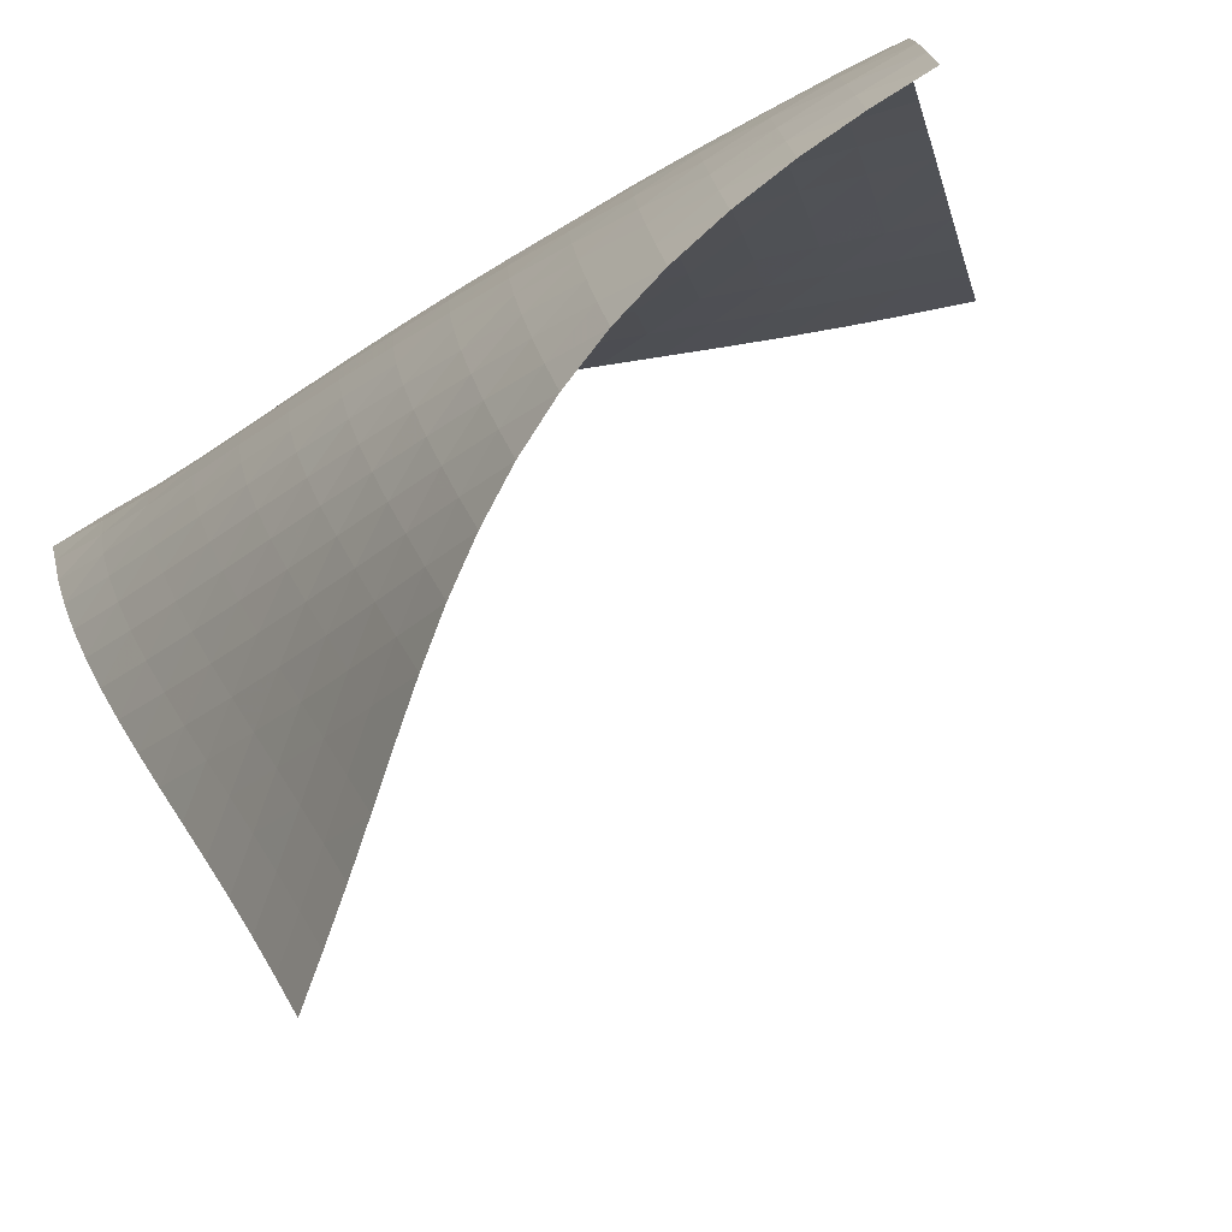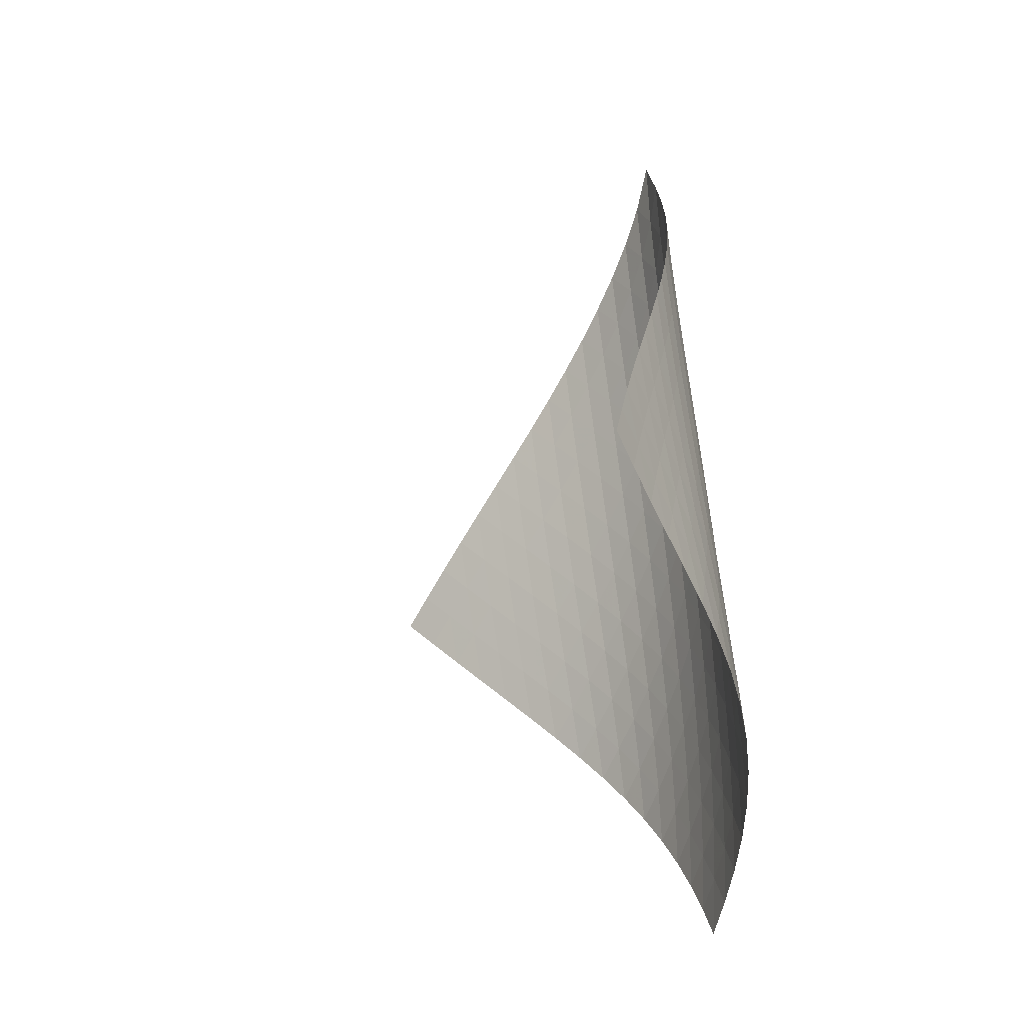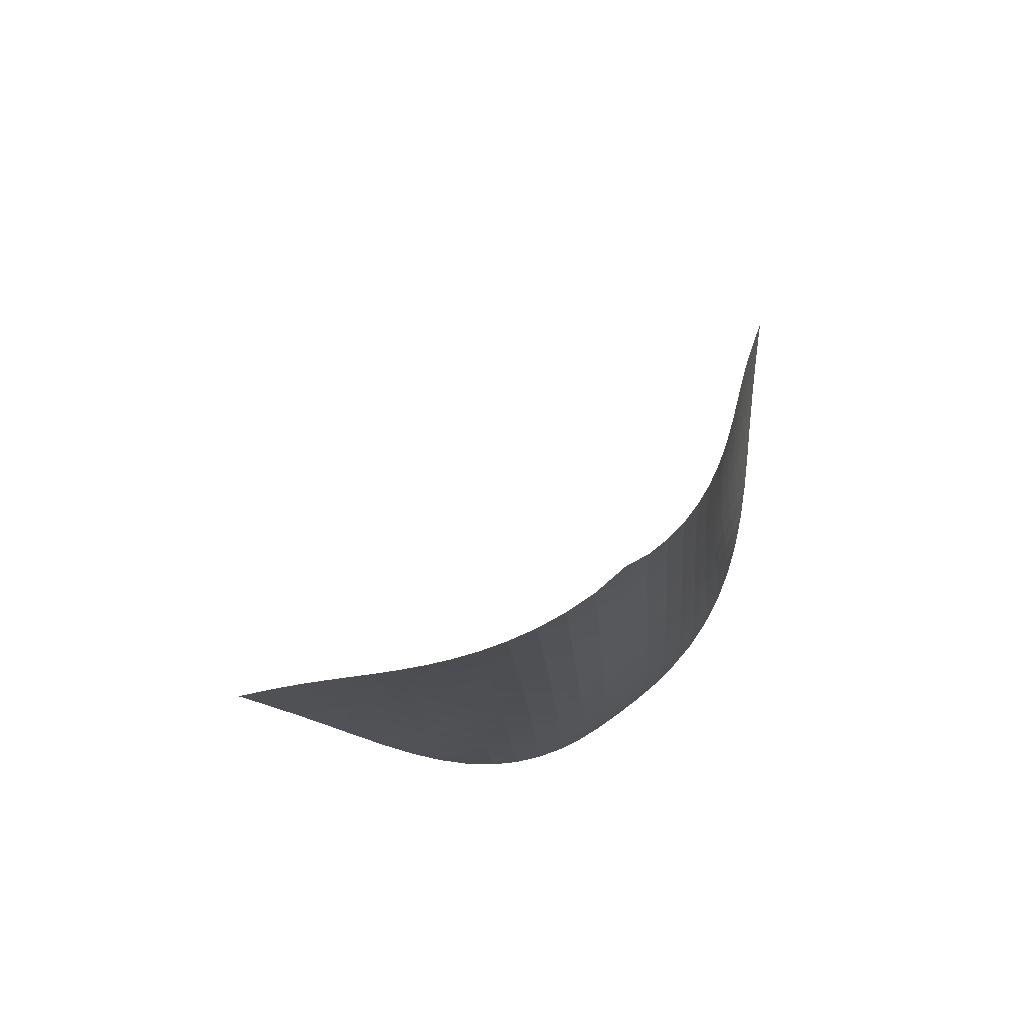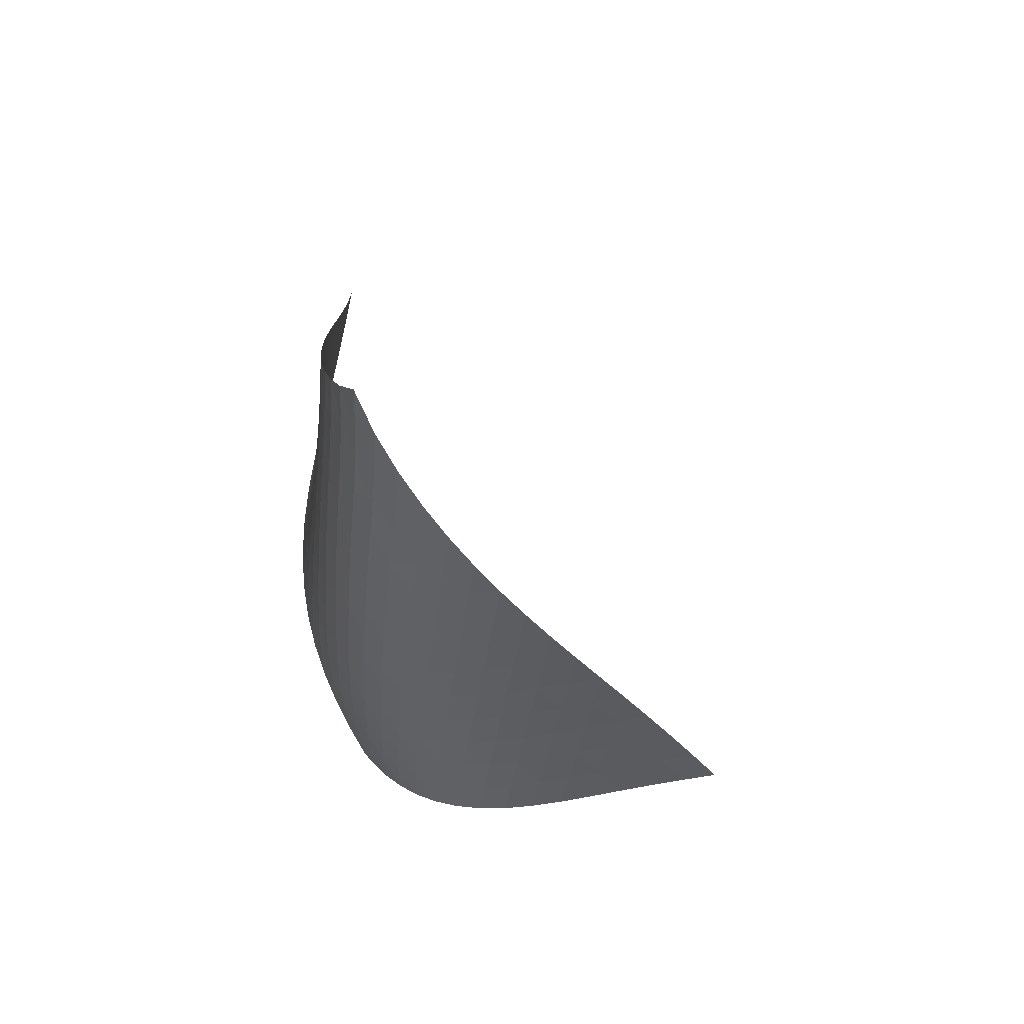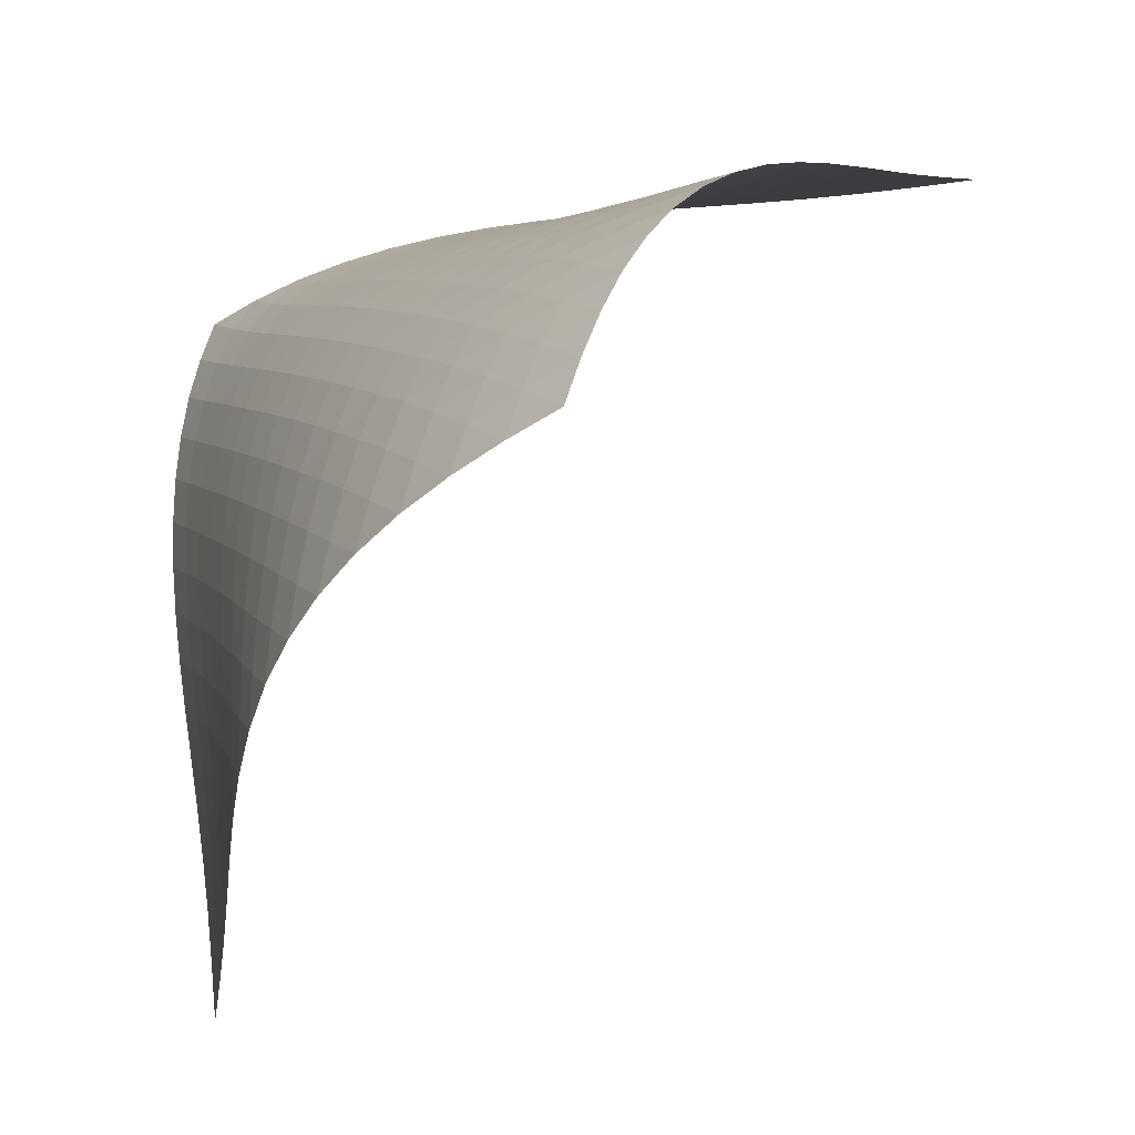
<metadata>
{"format":"obj","ext":"obj","renderer":"f3d","projection":"perspective","resolution":1024,"background":"white","views":[{"elev":-14.6,"azim":-38.8,"up":"+Z"},{"elev":-18.7,"azim":-153.2,"up":"+Y"},{"elev":78.9,"azim":-81.0,"up":"+Y"},{"elev":64.5,"azim":11.0,"up":"+Y"},{"elev":9.3,"azim":-19.3,"up":"+Z"}]}
</metadata>
<code>
v -6.499 -0.05099 6.499
v 1.573 -10.24 9.108
v -9.108 -10.24 -1.573
v -7.337 -18.9 7.337
v -8.983 -9.589 -1.019
v -8.868 -8.932 -0.4645
v -8.767 -8.273 0.09061
v -8.679 -7.611 0.6461
v -8.598 -6.947 1.202
v -8.517 -6.282 1.758
v -8.428 -5.616 2.314
v -8.322 -4.949 2.868
v -8.191 -4.281 3.42
v -8.028 -3.612 3.968
v -7.826 -2.94 4.509
v -7.58 -2.263 5.039
v -7.283 -1.575 5.554
v -6.927 -0.8595 6.046
v -6.046 -0.8595 6.927
v -5.554 -1.575 7.283
v -5.039 -2.263 7.58
v -4.509 -2.94 7.826
v -3.968 -3.612 8.028
v -3.42 -4.281 8.191
v -2.868 -4.949 8.322
v -2.314 -5.616 8.428
v -1.758 -6.282 8.517
v -1.202 -6.947 8.598
v -0.6461 -7.611 8.679
v -0.09061 -8.273 8.767
v 0.4645 -8.932 8.868
v 1.019 -9.589 8.983
v 0.9076 -10.8 9.171
v 0.242 -11.34 9.243
v -0.4236 -11.89 9.329
v -1.089 -12.44 9.42
v -1.754 -12.99 9.502
v -2.417 -13.54 9.556
v -3.074 -14.1 9.564
v -3.719 -14.67 9.512
v -4.342 -15.25 9.389
v -4.936 -15.85 9.191
v -5.491 -16.45 8.922
v -6.006 -17.06 8.591
v -6.481 -17.67 8.21
v -6.923 -18.28 7.788
v -7.788 -18.28 6.923
v -8.21 -17.67 6.481
v -8.591 -17.06 6.006
v -8.922 -16.45 5.491
v -9.191 -15.85 4.936
v -9.389 -15.25 4.342
v -9.512 -14.67 3.719
v -9.564 -14.1 3.074
v -9.556 -13.54 2.417
v -9.502 -12.99 1.754
v -9.42 -12.44 1.089
v -9.329 -11.89 0.4236
v -9.243 -11.34 -0.242
v -9.171 -10.8 -0.9076
v -6.557 -1.495 6.557
v -6.989 -2.169 6.124
v -7.355 -2.841 5.647
v -7.661 -3.51 5.141
v -7.913 -4.176 4.616
v -8.12 -4.842 4.077
v -8.287 -5.507 3.53
v -8.423 -6.172 2.978
v -8.536 -6.836 2.423
v -8.635 -7.5 1.868
v -8.729 -8.163 1.312
v -8.825 -8.824 0.7565
v -8.93 -9.483 0.2013
v -9.046 -10.14 -0.3534
v -6.124 -2.169 6.989
v -6.635 -2.797 6.635
v -7.078 -3.443 6.217
v -7.453 -4.096 5.749
v -7.764 -4.753 5.248
v -8.02 -5.412 4.724
v -8.23 -6.072 4.186
v -8.402 -6.733 3.639
v -8.544 -7.394 3.087
v -8.665 -8.055 2.533
v -8.776 -8.716 1.977
v -8.885 -9.375 1.422
v -8.998 -10.03 0.8669
v -9.118 -10.69 0.3123
v -5.647 -2.841 7.355
v -6.217 -3.443 7.078
v -6.732 -4.064 6.732
v -7.18 -4.699 6.319
v -7.559 -5.342 5.855
v -7.876 -5.991 5.355
v -8.137 -6.644 4.832
v -8.352 -7.299 4.294
v -8.531 -7.956 3.747
v -8.683 -8.613 3.195
v -8.818 -9.27 2.642
v -8.945 -9.927 2.087
v -9.07 -10.58 1.532
v -9.199 -11.24 0.9778
v -5.141 -3.51 7.661
v -5.749 -4.096 7.453
v -6.319 -4.699 7.18
v -6.833 -5.317 6.833
v -7.283 -5.946 6.421
v -7.665 -6.584 5.958
v -7.987 -7.227 5.459
v -8.256 -7.874 4.937
v -8.48 -8.524 4.4
v -8.671 -9.176 3.854
v -8.838 -9.828 3.304
v -8.991 -10.48 2.751
v -9.137 -11.13 2.197
v -9.28 -11.79 1.643
v -4.616 -4.176 7.913
v -5.248 -4.753 7.764
v -5.855 -5.342 7.559
v -6.421 -5.946 7.283
v -6.932 -6.562 6.932
v -7.381 -7.188 6.518
v -7.767 -7.821 6.056
v -8.095 -8.46 5.559
v -8.373 -9.103 5.039
v -8.611 -9.748 4.504
v -8.819 -10.39 3.96
v -9.007 -11.04 3.411
v -9.181 -11.69 2.86
v -9.346 -12.34 2.307
v -4.077 -4.842 8.12
v -4.724 -5.412 8.02
v -5.355 -5.991 7.876
v -5.958 -6.584 7.665
v -6.518 -7.188 7.381
v -7.025 -7.803 7.025
v -7.472 -8.427 6.609
v -7.862 -9.057 6.148
v -8.198 -9.692 5.653
v -8.489 -10.33 5.136
v -8.744 -10.97 4.605
v -8.972 -11.61 4.064
v -9.182 -12.25 3.518
v -9.377 -12.89 2.969
v -3.53 -5.507 8.287
v -4.186 -6.072 8.23
v -4.832 -6.644 8.137
v -5.459 -7.227 7.987
v -6.056 -7.821 7.767
v -6.609 -8.427 7.472
v -7.111 -9.042 7.111
v -7.557 -9.664 6.693
v -7.95 -10.29 6.233
v -8.295 -10.92 5.741
v -8.6 -11.55 5.228
v -8.874 -12.19 4.701
v -9.125 -12.82 4.165
v -9.355 -13.46 3.622
v -2.978 -6.172 8.423
v -3.639 -6.733 8.402
v -4.294 -7.299 8.352
v -4.937 -7.874 8.256
v -5.559 -8.46 8.095
v -6.148 -9.057 7.862
v -6.693 -9.664 7.557
v -7.189 -10.28 7.189
v -7.633 -10.9 6.769
v -8.03 -11.52 6.31
v -8.385 -12.15 5.822
v -8.705 -12.78 5.314
v -8.999 -13.41 4.792
v -9.268 -14.04 4.26
v -2.423 -6.836 8.536
v -3.087 -7.394 8.544
v -3.747 -7.956 8.531
v -4.4 -8.524 8.48
v -5.039 -9.103 8.373
v -5.653 -9.692 8.198
v -6.233 -10.29 7.95
v -6.769 -10.9 7.633
v -7.258 -11.51 7.258
v -7.7 -12.13 6.835
v -8.1 -12.76 6.377
v -8.465 -13.38 5.893
v -8.8 -14 5.39
v -9.109 -14.63 4.873
v -1.868 -7.5 8.635
v -2.533 -8.055 8.665
v -3.195 -8.613 8.683
v -3.854 -9.176 8.671
v -4.504 -9.748 8.611
v -5.136 -10.33 8.489
v -5.741 -10.92 8.295
v -6.31 -11.52 8.03
v -6.835 -12.13 7.7
v -7.317 -12.75 7.317
v -7.756 -13.37 6.891
v -8.159 -13.99 6.433
v -8.531 -14.61 5.952
v -8.875 -15.23 5.452
v -1.312 -8.163 8.729
v -1.977 -8.716 8.776
v -2.642 -9.27 8.818
v -3.304 -9.828 8.838
v -3.96 -10.39 8.819
v -4.605 -10.97 8.744
v -5.228 -11.55 8.6
v -5.822 -12.15 8.385
v -6.377 -12.76 8.1
v -6.891 -13.37 7.756
v -7.363 -13.98 7.363
v -7.798 -14.6 6.933
v -8.201 -15.22 6.473
v -8.575 -15.83 5.992
v -0.7565 -8.824 8.825
v -1.422 -9.375 8.885
v -2.087 -9.927 8.945
v -2.751 -10.48 8.991
v -3.411 -11.04 9.007
v -4.064 -11.61 8.972
v -4.701 -12.19 8.874
v -5.314 -12.78 8.705
v -5.893 -13.38 8.465
v -6.433 -13.99 8.159
v -6.933 -14.6 7.798
v -7.394 -15.21 7.394
v -7.821 -15.83 6.955
v -8.219 -16.45 6.491
v -0.2013 -9.483 8.93
v -0.8669 -10.03 8.998
v -1.532 -10.58 9.07
v -2.197 -11.13 9.137
v -2.86 -11.69 9.181
v -3.518 -12.25 9.182
v -4.165 -12.82 9.125
v -4.792 -13.41 8.999
v -5.39 -14 8.8
v -5.952 -14.61 8.531
v -6.473 -15.22 8.201
v -6.955 -15.83 7.821
v -7.402 -16.44 7.402
v -7.818 -17.06 6.953
v 0.3534 -10.14 9.046
v -0.3123 -10.69 9.118
v -0.9778 -11.24 9.199
v -1.643 -11.79 9.28
v -2.307 -12.34 9.346
v -2.969 -12.89 9.377
v -3.622 -13.46 9.355
v -4.26 -14.04 9.268
v -4.873 -14.63 9.109
v -5.452 -15.23 8.875
v -5.992 -15.83 8.575
v -6.491 -16.45 8.219
v -6.953 -17.06 7.818
v -7.382 -17.67 7.382
f 256 46 4
f 256 4 47
f 5 74 60
f 5 60 3
f 74 88 59
f 74 59 60
f 88 102 58
f 88 58 59
f 102 116 57
f 102 57 58
f 116 130 56
f 116 56 57
f 130 144 55
f 130 55 56
f 144 158 54
f 144 54 55
f 158 172 53
f 158 53 54
f 172 186 52
f 172 52 53
f 186 200 51
f 186 51 52
f 200 214 50
f 200 50 51
f 214 228 49
f 214 49 50
f 228 242 48
f 228 48 49
f 242 256 47
f 242 47 48
f 1 19 61
f 1 61 18
f 18 61 62
f 18 62 17
f 17 62 63
f 17 63 16
f 16 63 64
f 16 64 15
f 15 64 65
f 15 65 14
f 14 65 66
f 14 66 13
f 13 66 67
f 13 67 12
f 12 67 68
f 12 68 11
f 11 68 69
f 11 69 10
f 10 69 70
f 10 70 9
f 9 70 71
f 9 71 8
f 8 71 72
f 8 72 7
f 7 72 73
f 7 73 6
f 6 73 74
f 6 74 5
f 19 20 75
f 19 75 61
f 61 75 76
f 61 76 62
f 62 76 77
f 62 77 63
f 63 77 78
f 63 78 64
f 64 78 79
f 64 79 65
f 65 79 80
f 65 80 66
f 66 80 81
f 66 81 67
f 67 81 82
f 67 82 68
f 68 82 83
f 68 83 69
f 69 83 84
f 69 84 70
f 70 84 85
f 70 85 71
f 71 85 86
f 71 86 72
f 72 86 87
f 72 87 73
f 73 87 88
f 73 88 74
f 20 21 89
f 20 89 75
f 75 89 90
f 75 90 76
f 76 90 91
f 76 91 77
f 77 91 92
f 77 92 78
f 78 92 93
f 78 93 79
f 79 93 94
f 79 94 80
f 80 94 95
f 80 95 81
f 81 95 96
f 81 96 82
f 82 96 97
f 82 97 83
f 83 97 98
f 83 98 84
f 84 98 99
f 84 99 85
f 85 99 100
f 85 100 86
f 86 100 101
f 86 101 87
f 87 101 102
f 87 102 88
f 21 22 103
f 21 103 89
f 89 103 104
f 89 104 90
f 90 104 105
f 90 105 91
f 91 105 106
f 91 106 92
f 92 106 107
f 92 107 93
f 93 107 108
f 93 108 94
f 94 108 109
f 94 109 95
f 95 109 110
f 95 110 96
f 96 110 111
f 96 111 97
f 97 111 112
f 97 112 98
f 98 112 113
f 98 113 99
f 99 113 114
f 99 114 100
f 100 114 115
f 100 115 101
f 101 115 116
f 101 116 102
f 22 23 117
f 22 117 103
f 103 117 118
f 103 118 104
f 104 118 119
f 104 119 105
f 105 119 120
f 105 120 106
f 106 120 121
f 106 121 107
f 107 121 122
f 107 122 108
f 108 122 123
f 108 123 109
f 109 123 124
f 109 124 110
f 110 124 125
f 110 125 111
f 111 125 126
f 111 126 112
f 112 126 127
f 112 127 113
f 113 127 128
f 113 128 114
f 114 128 129
f 114 129 115
f 115 129 130
f 115 130 116
f 23 24 131
f 23 131 117
f 117 131 132
f 117 132 118
f 118 132 133
f 118 133 119
f 119 133 134
f 119 134 120
f 120 134 135
f 120 135 121
f 121 135 136
f 121 136 122
f 122 136 137
f 122 137 123
f 123 137 138
f 123 138 124
f 124 138 139
f 124 139 125
f 125 139 140
f 125 140 126
f 126 140 141
f 126 141 127
f 127 141 142
f 127 142 128
f 128 142 143
f 128 143 129
f 129 143 144
f 129 144 130
f 24 25 145
f 24 145 131
f 131 145 146
f 131 146 132
f 132 146 147
f 132 147 133
f 133 147 148
f 133 148 134
f 134 148 149
f 134 149 135
f 135 149 150
f 135 150 136
f 136 150 151
f 136 151 137
f 137 151 152
f 137 152 138
f 138 152 153
f 138 153 139
f 139 153 154
f 139 154 140
f 140 154 155
f 140 155 141
f 141 155 156
f 141 156 142
f 142 156 157
f 142 157 143
f 143 157 158
f 143 158 144
f 25 26 159
f 25 159 145
f 145 159 160
f 145 160 146
f 146 160 161
f 146 161 147
f 147 161 162
f 147 162 148
f 148 162 163
f 148 163 149
f 149 163 164
f 149 164 150
f 150 164 165
f 150 165 151
f 151 165 166
f 151 166 152
f 152 166 167
f 152 167 153
f 153 167 168
f 153 168 154
f 154 168 169
f 154 169 155
f 155 169 170
f 155 170 156
f 156 170 171
f 156 171 157
f 157 171 172
f 157 172 158
f 26 27 173
f 26 173 159
f 159 173 174
f 159 174 160
f 160 174 175
f 160 175 161
f 161 175 176
f 161 176 162
f 162 176 177
f 162 177 163
f 163 177 178
f 163 178 164
f 164 178 179
f 164 179 165
f 165 179 180
f 165 180 166
f 166 180 181
f 166 181 167
f 167 181 182
f 167 182 168
f 168 182 183
f 168 183 169
f 169 183 184
f 169 184 170
f 170 184 185
f 170 185 171
f 171 185 186
f 171 186 172
f 27 28 187
f 27 187 173
f 173 187 188
f 173 188 174
f 174 188 189
f 174 189 175
f 175 189 190
f 175 190 176
f 176 190 191
f 176 191 177
f 177 191 192
f 177 192 178
f 178 192 193
f 178 193 179
f 179 193 194
f 179 194 180
f 180 194 195
f 180 195 181
f 181 195 196
f 181 196 182
f 182 196 197
f 182 197 183
f 183 197 198
f 183 198 184
f 184 198 199
f 184 199 185
f 185 199 200
f 185 200 186
f 28 29 201
f 28 201 187
f 187 201 202
f 187 202 188
f 188 202 203
f 188 203 189
f 189 203 204
f 189 204 190
f 190 204 205
f 190 205 191
f 191 205 206
f 191 206 192
f 192 206 207
f 192 207 193
f 193 207 208
f 193 208 194
f 194 208 209
f 194 209 195
f 195 209 210
f 195 210 196
f 196 210 211
f 196 211 197
f 197 211 212
f 197 212 198
f 198 212 213
f 198 213 199
f 199 213 214
f 199 214 200
f 29 30 215
f 29 215 201
f 201 215 216
f 201 216 202
f 202 216 217
f 202 217 203
f 203 217 218
f 203 218 204
f 204 218 219
f 204 219 205
f 205 219 220
f 205 220 206
f 206 220 221
f 206 221 207
f 207 221 222
f 207 222 208
f 208 222 223
f 208 223 209
f 209 223 224
f 209 224 210
f 210 224 225
f 210 225 211
f 211 225 226
f 211 226 212
f 212 226 227
f 212 227 213
f 213 227 228
f 213 228 214
f 30 31 229
f 30 229 215
f 215 229 230
f 215 230 216
f 216 230 231
f 216 231 217
f 217 231 232
f 217 232 218
f 218 232 233
f 218 233 219
f 219 233 234
f 219 234 220
f 220 234 235
f 220 235 221
f 221 235 236
f 221 236 222
f 222 236 237
f 222 237 223
f 223 237 238
f 223 238 224
f 224 238 239
f 224 239 225
f 225 239 240
f 225 240 226
f 226 240 241
f 226 241 227
f 227 241 242
f 227 242 228
f 31 32 243
f 31 243 229
f 229 243 244
f 229 244 230
f 230 244 245
f 230 245 231
f 231 245 246
f 231 246 232
f 232 246 247
f 232 247 233
f 233 247 248
f 233 248 234
f 234 248 249
f 234 249 235
f 235 249 250
f 235 250 236
f 236 250 251
f 236 251 237
f 237 251 252
f 237 252 238
f 238 252 253
f 238 253 239
f 239 253 254
f 239 254 240
f 240 254 255
f 240 255 241
f 241 255 256
f 241 256 242
f 32 2 33
f 32 33 243
f 243 33 34
f 243 34 244
f 244 34 35
f 244 35 245
f 245 35 36
f 245 36 246
f 246 36 37
f 246 37 247
f 247 37 38
f 247 38 248
f 248 38 39
f 248 39 249
f 249 39 40
f 249 40 250
f 250 40 41
f 250 41 251
f 251 41 42
f 251 42 252
f 252 42 43
f 252 43 253
f 253 43 44
f 253 44 254
f 254 44 45
f 254 45 255
f 255 45 46
f 255 46 256

</code>
